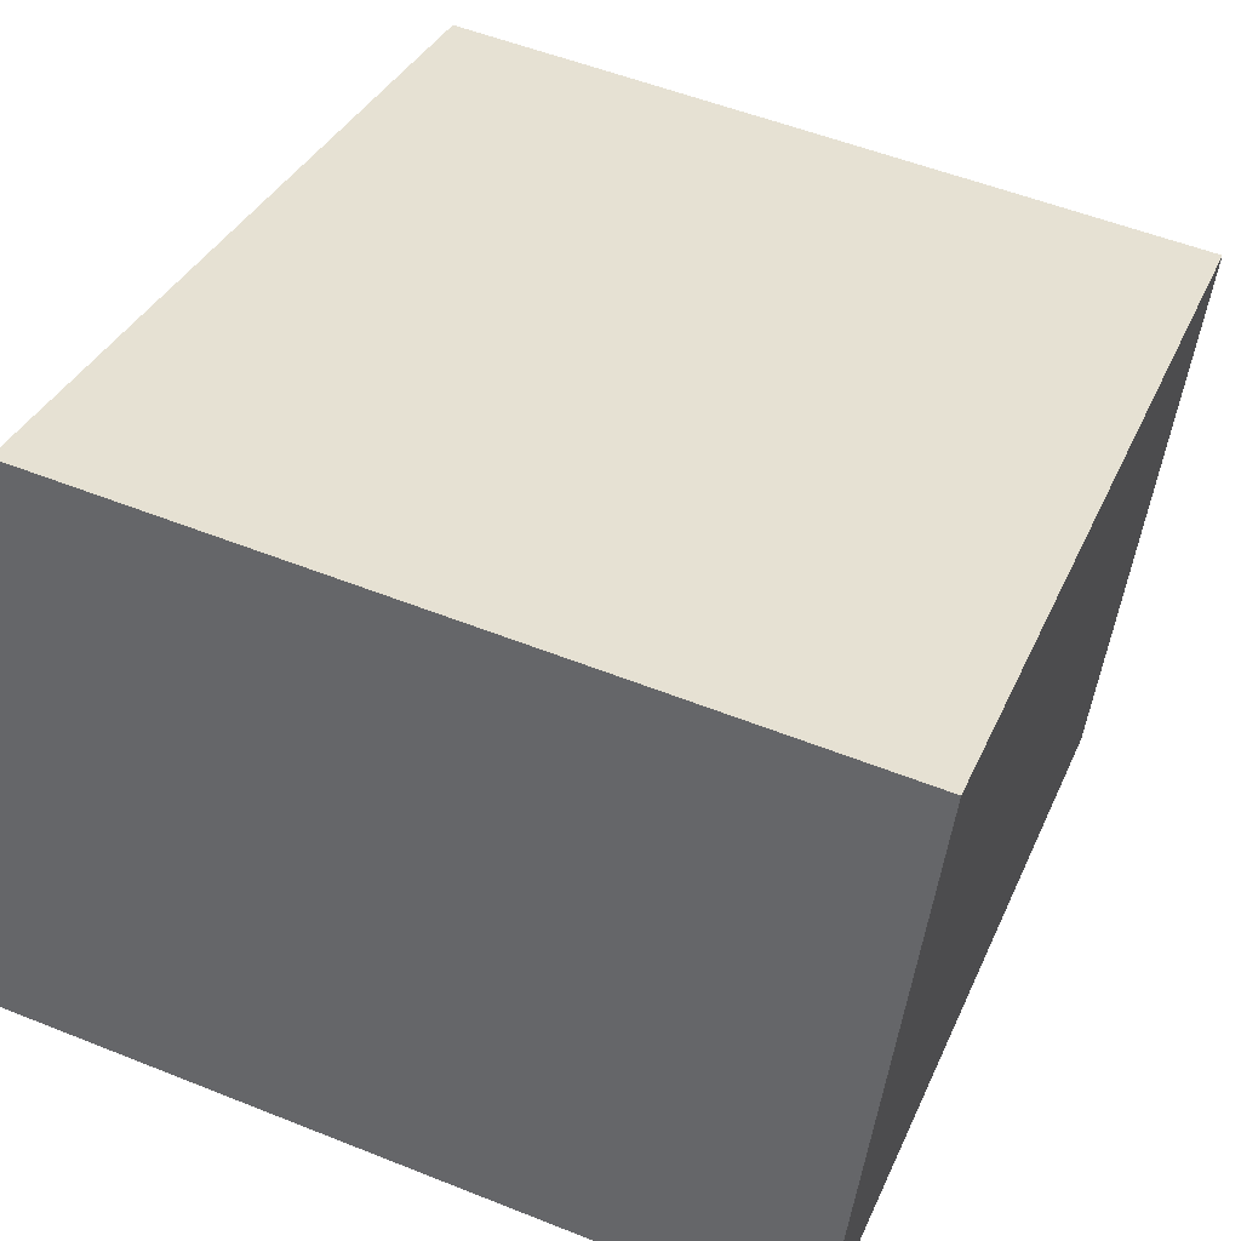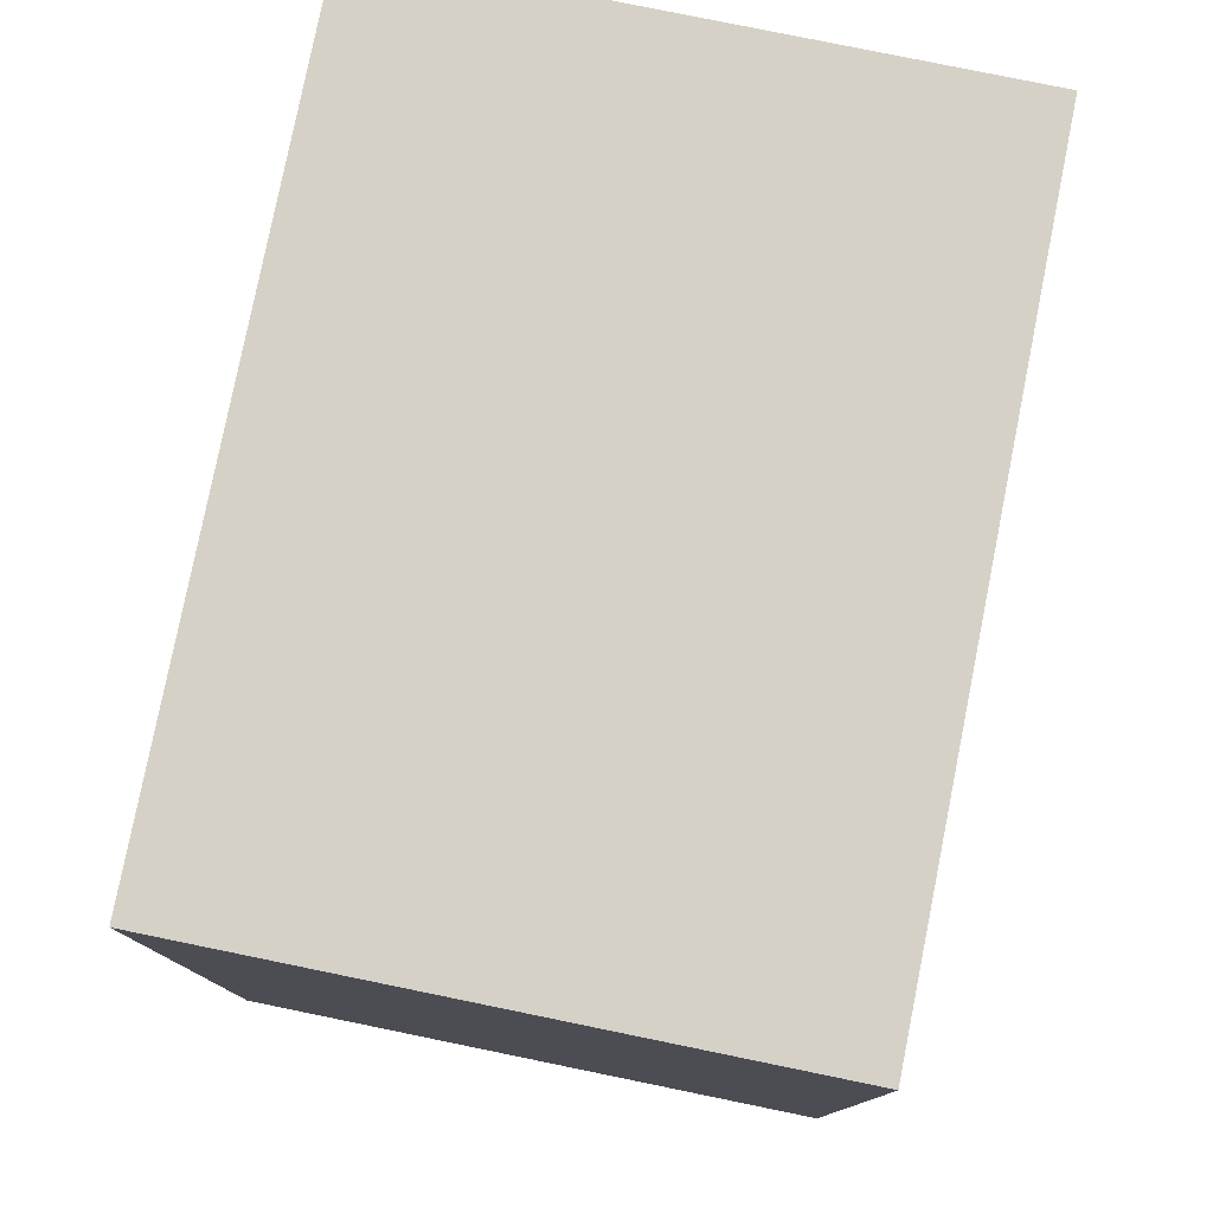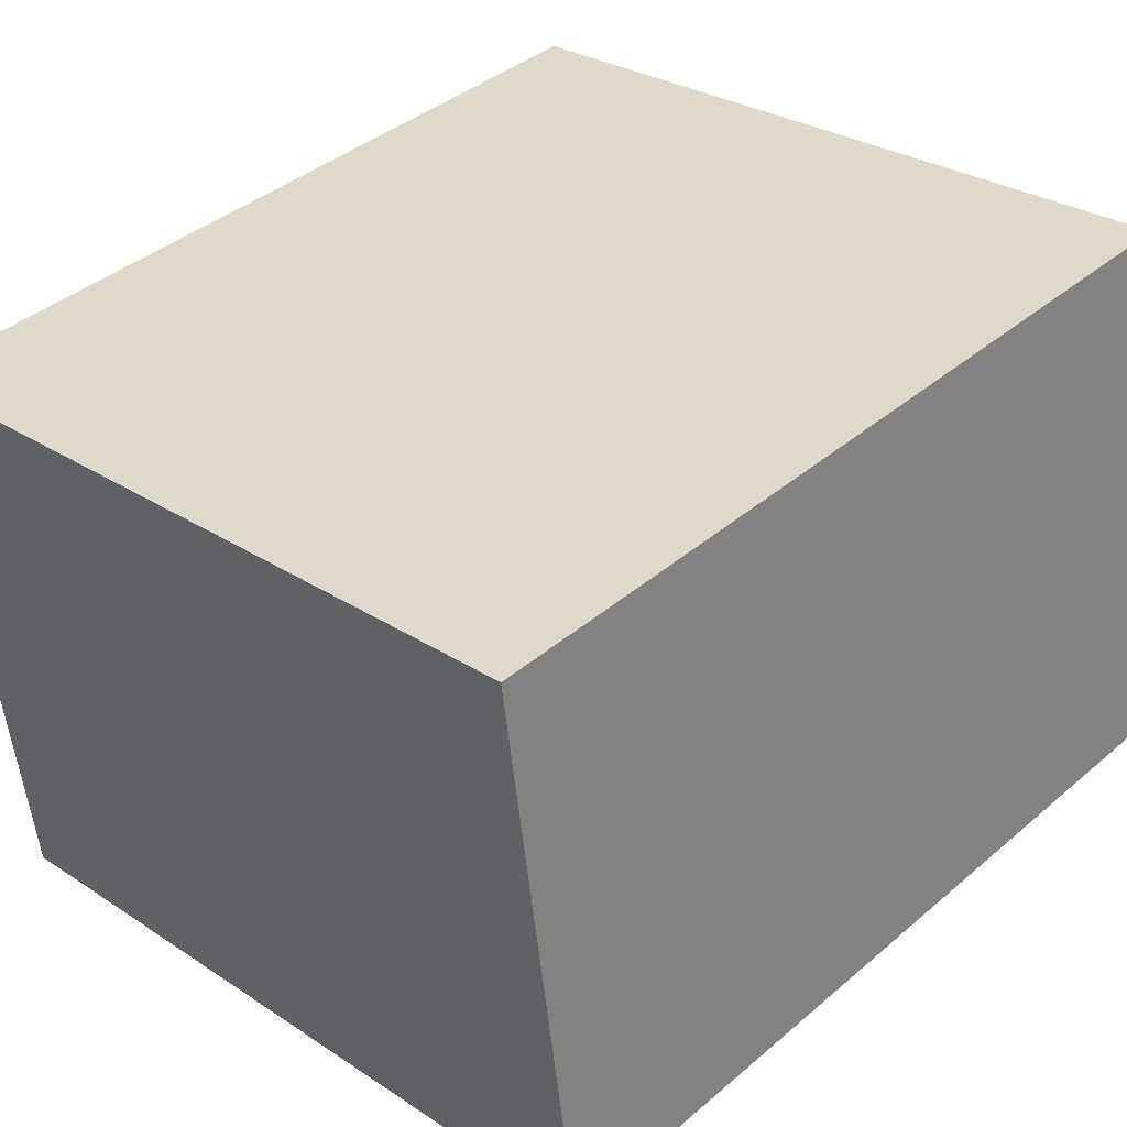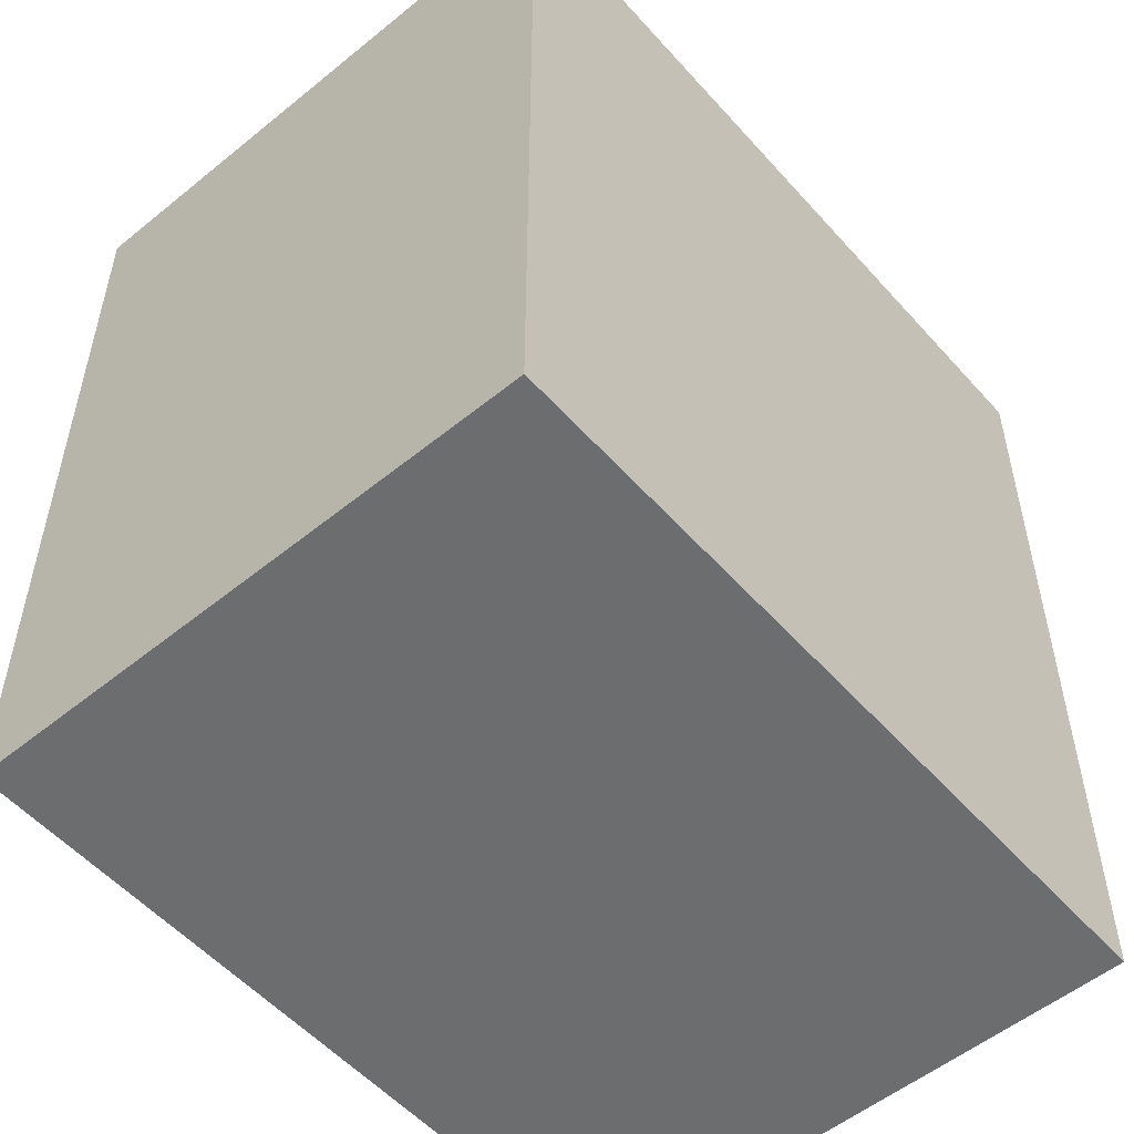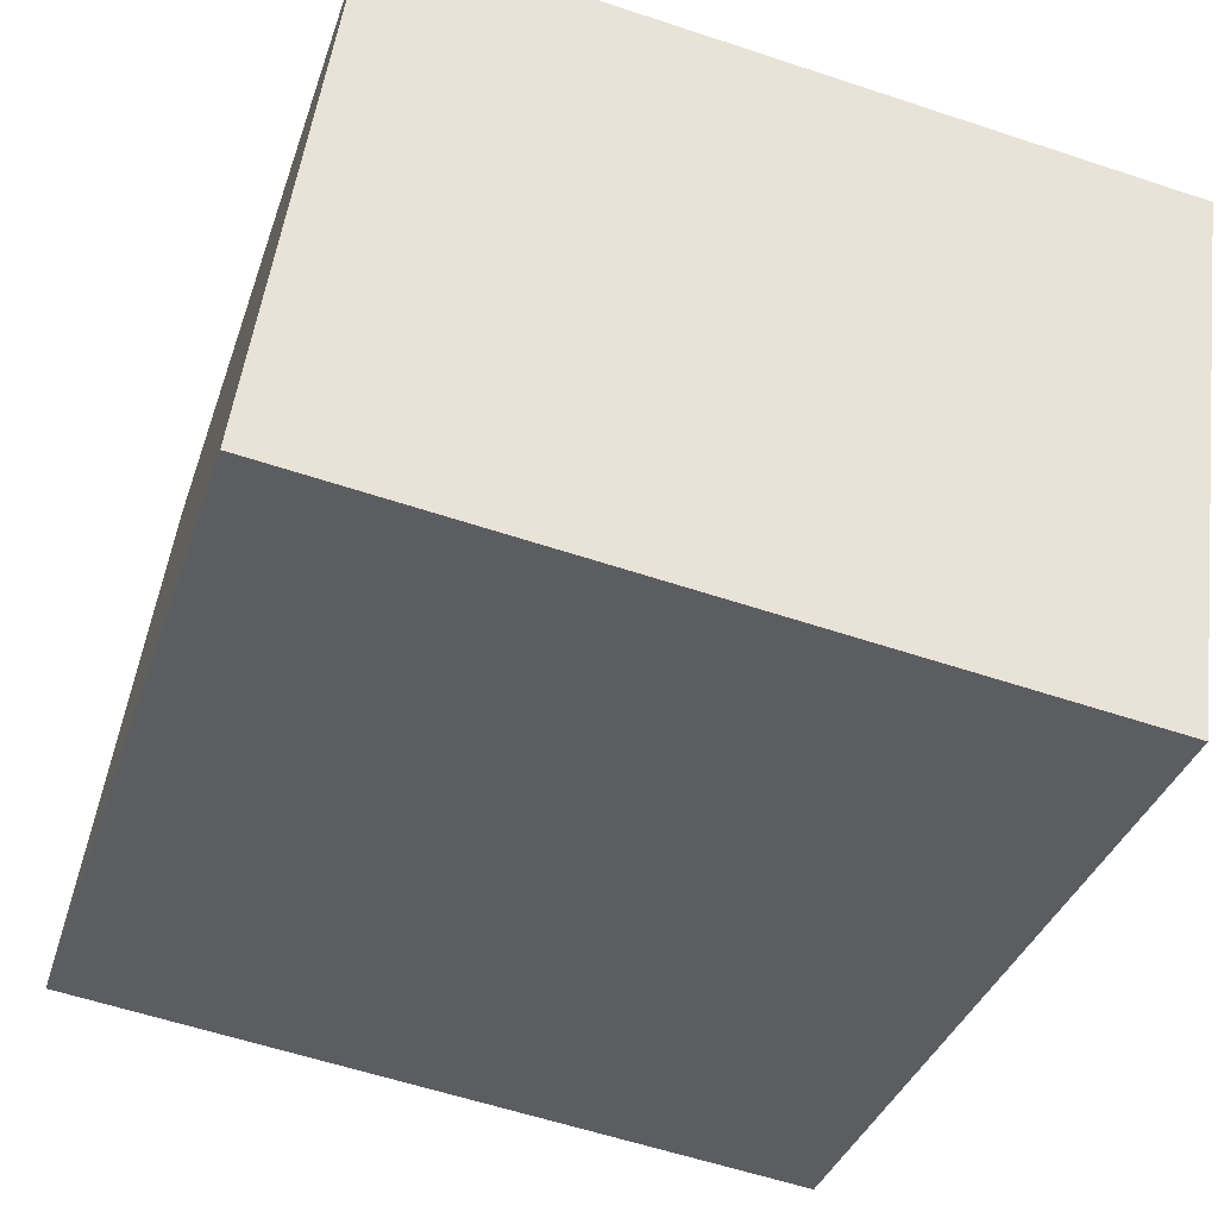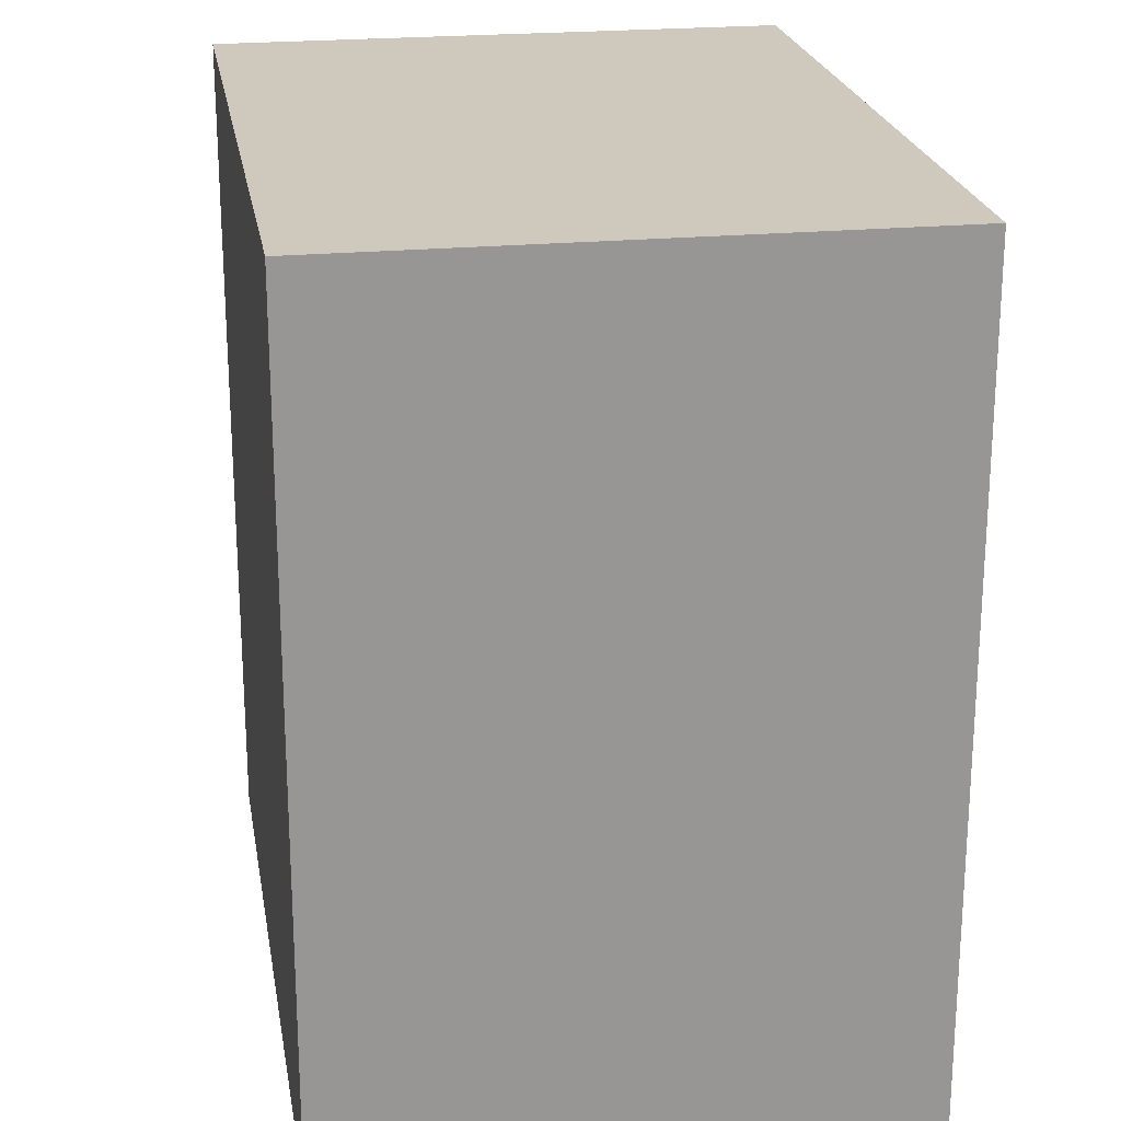
<metadata>
{"format":"obj","ext":"obj","renderer":"f3d","projection":"perspective","resolution":1024,"background":"white","views":[{"elev":35.0,"azim":-158.5,"up":"+Z"},{"elev":79.0,"azim":-86.3,"up":"+Y"},{"elev":39.9,"azim":43.7,"up":"+Z"},{"elev":-53.9,"azim":123.0,"up":"+Y"},{"elev":-35.3,"azim":162.8,"up":"+Z"},{"elev":22.5,"azim":72.9,"up":"+Y"}]}
</metadata>
<code>
v  16.84 18.76 2.244
v  1.757 18.76 -12.69
v  0.0003989 18.76 -0.0005937
v  18.59 18.76 -10.45
v  16.83 -1.374e-16 2.244
v  0 0 0
v  1.757 7.773e-16 -12.69
v  18.59 6.398e-16 -10.45
g defaultobject
f 1 2 3
f 2 1 4
f 1 2 3
f 2 1 4
f 5 3 6
f 3 5 1
f 3 7 6
f 7 3 2
f 2 8 7
f 8 2 4
f 8 1 5
f 1 8 4
f 5 3 6
f 3 5 1
f 3 7 6
f 7 3 2
f 2 8 7
f 8 2 4
f 8 1 5
f 1 8 4
f 7 5 6
f 5 7 8
f 7 5 6
f 5 7 8

</code>
